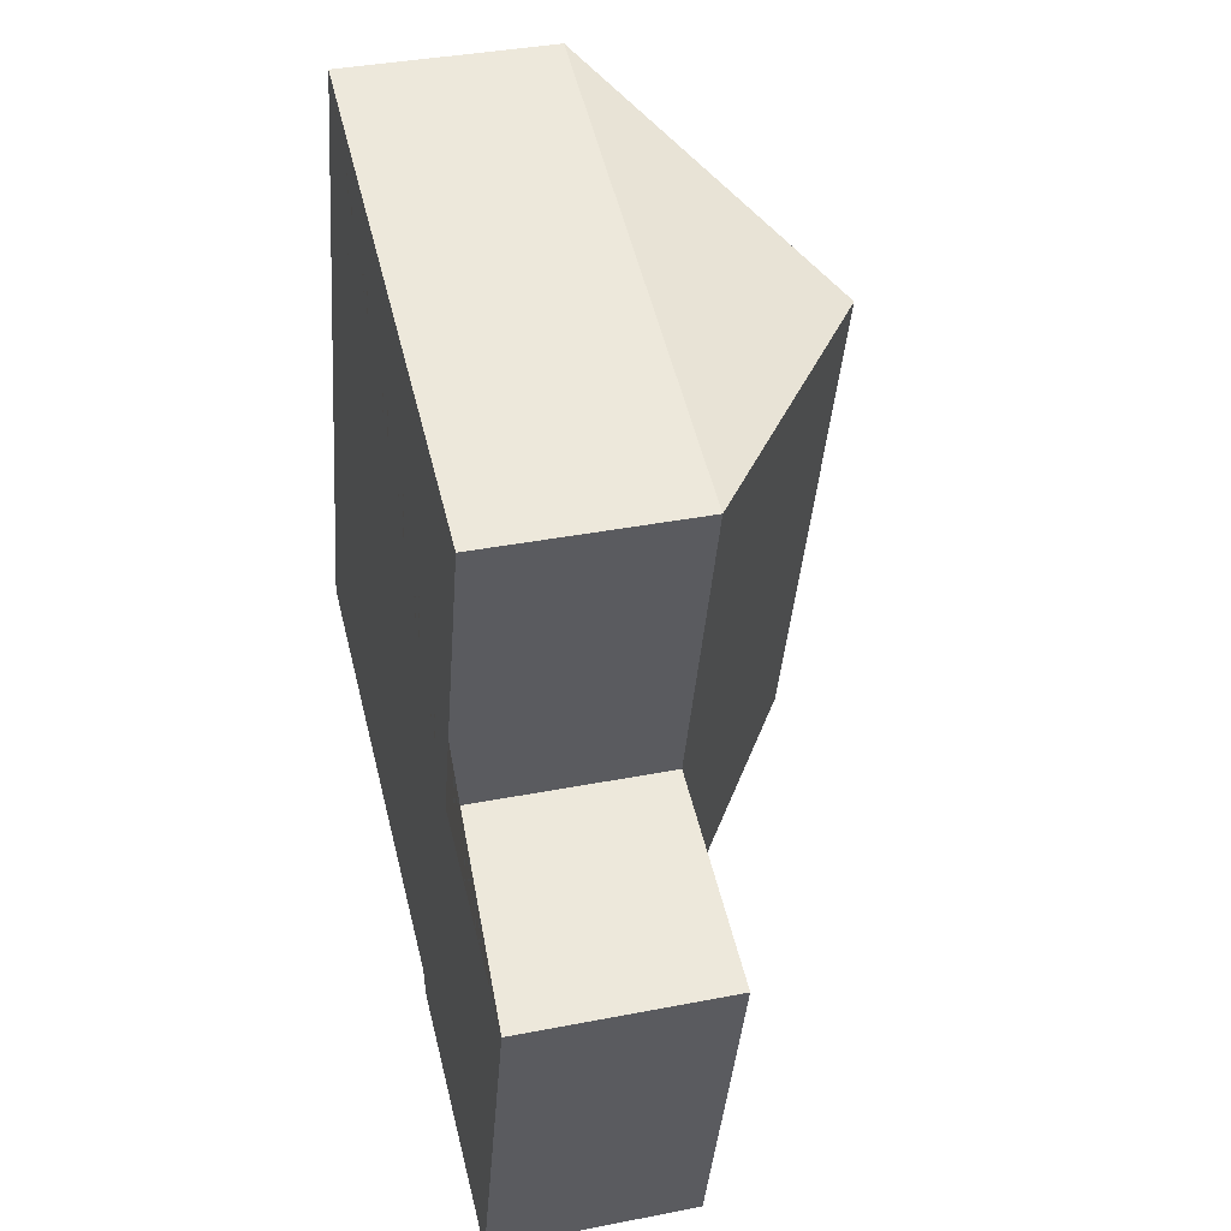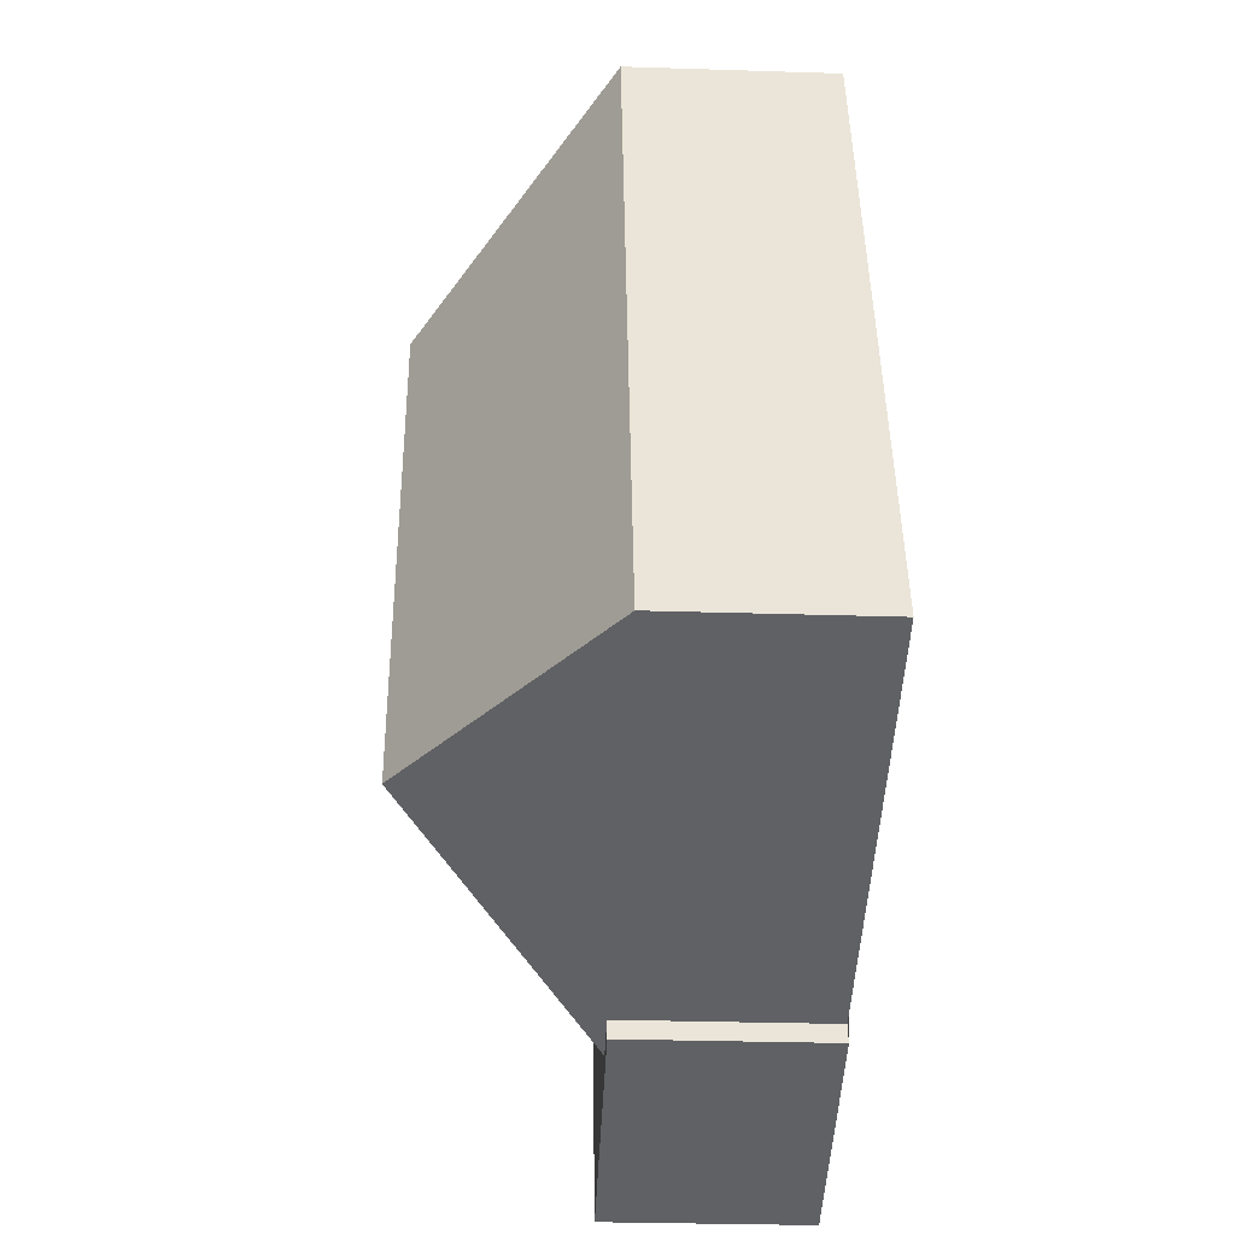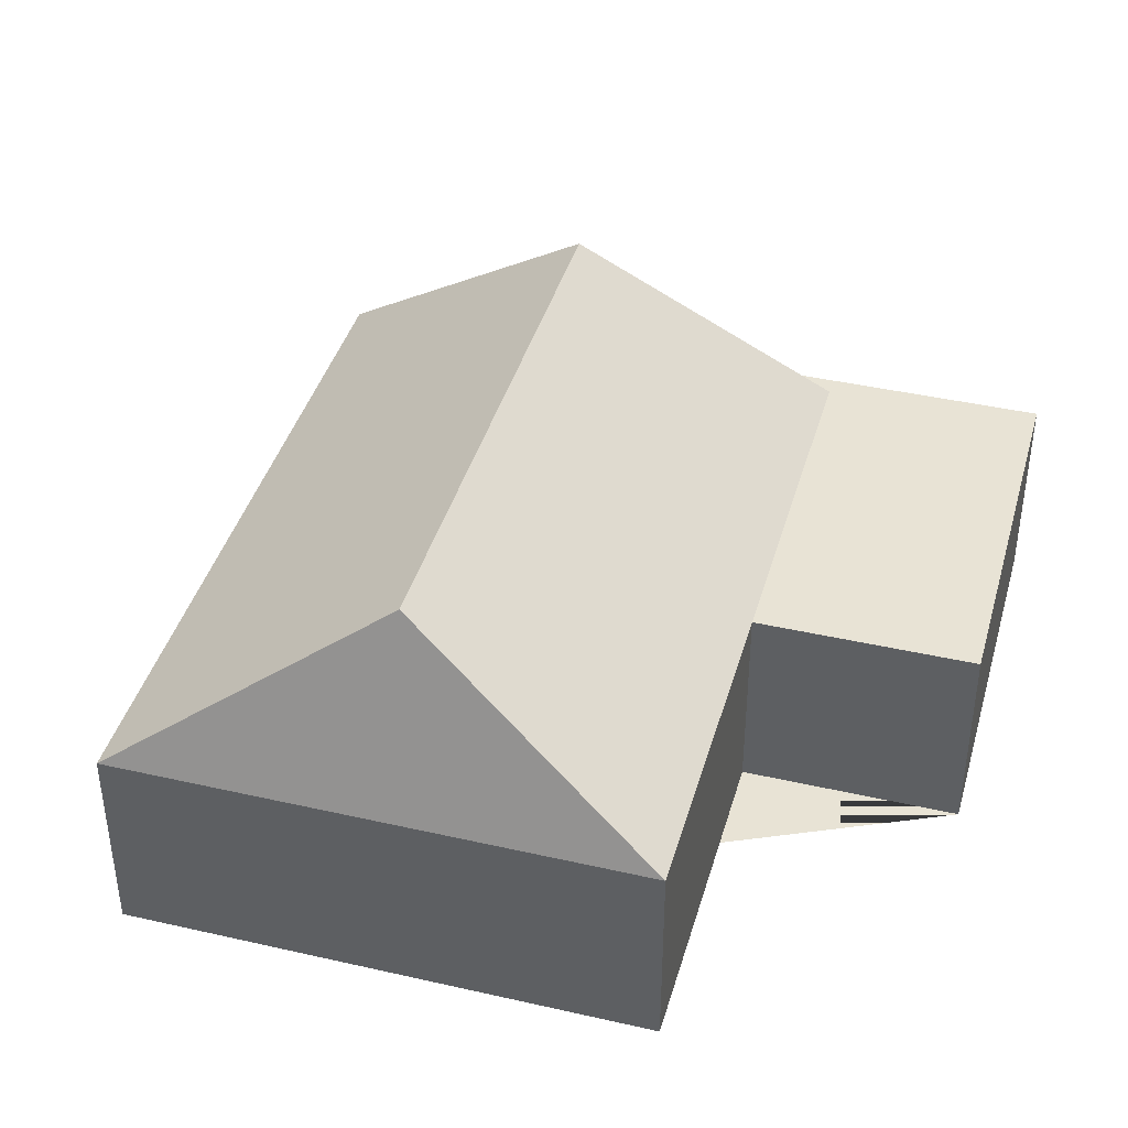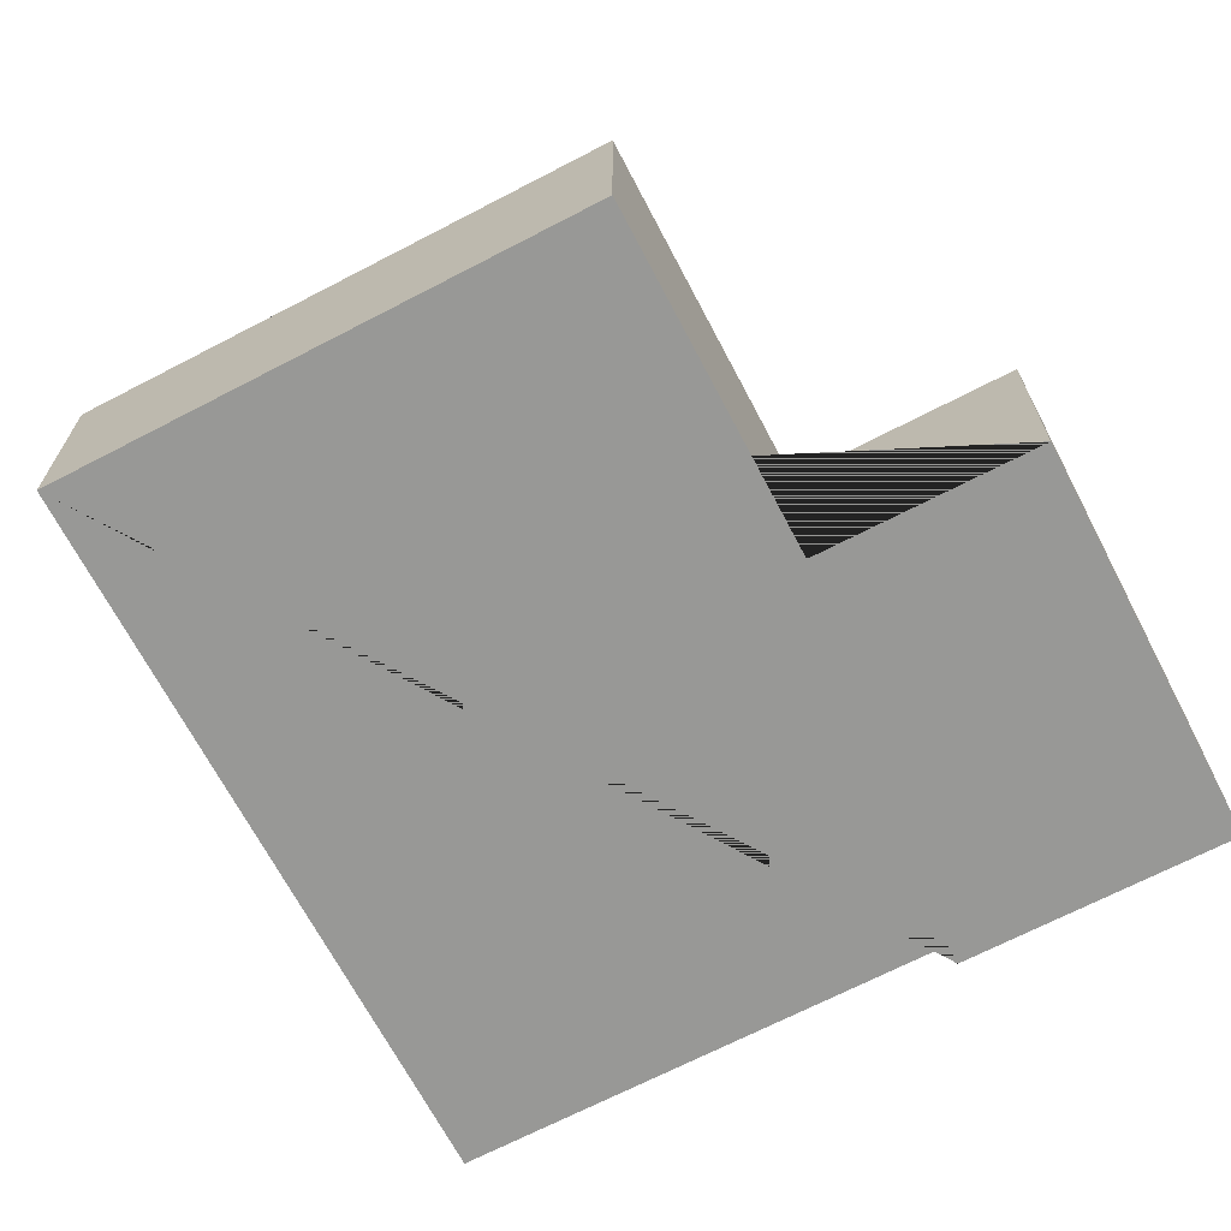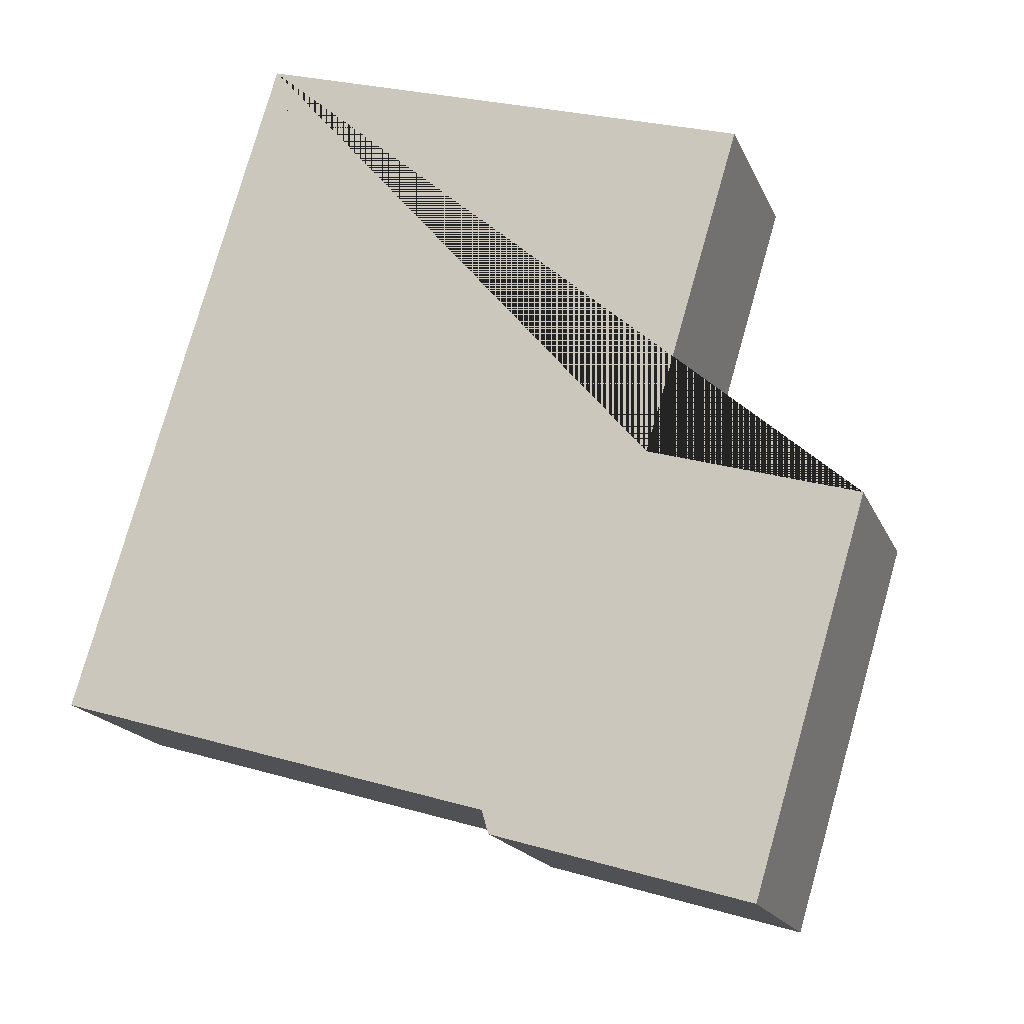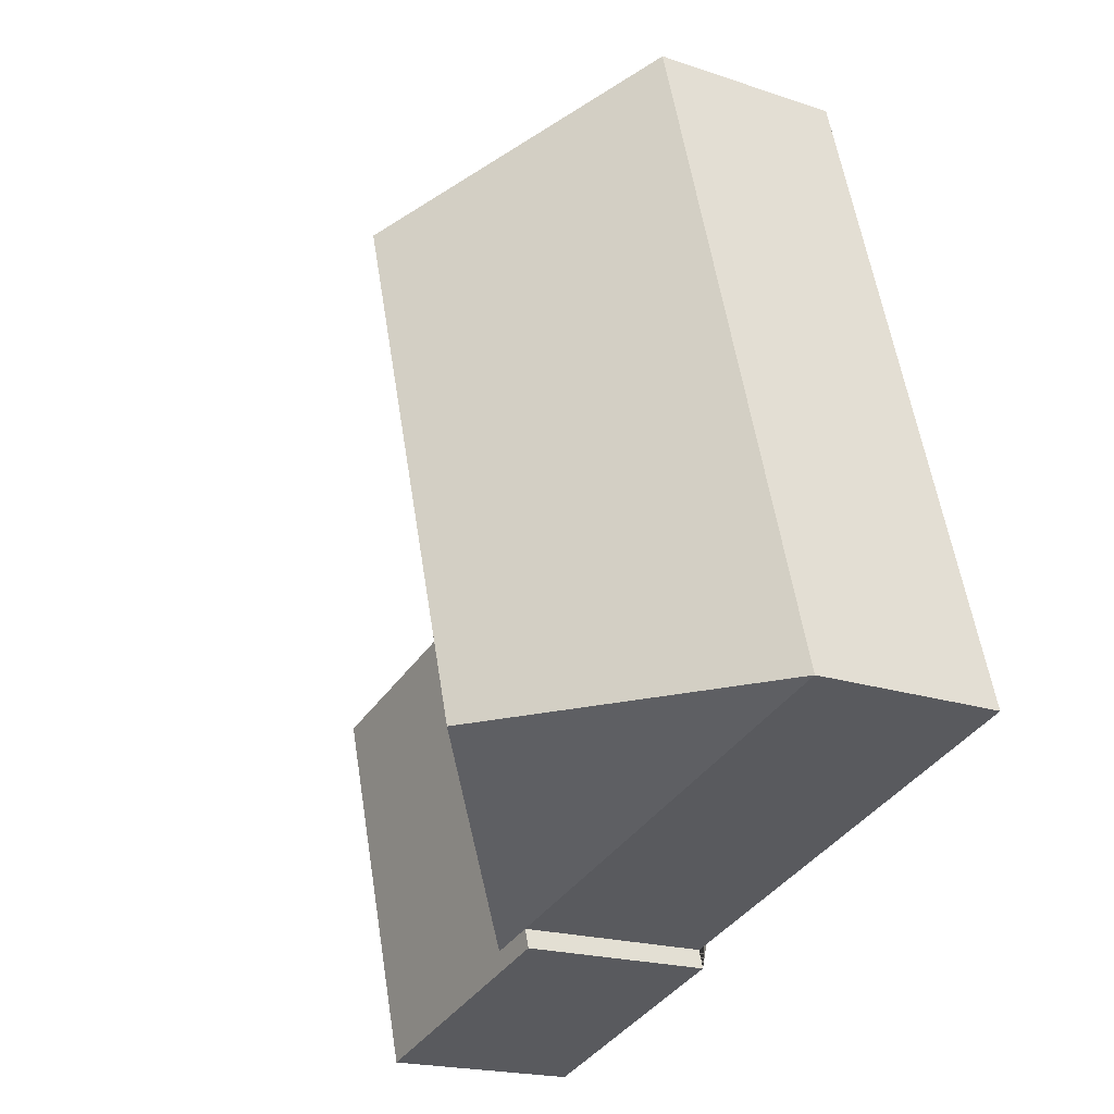
<metadata>
{"format":"obj","ext":"obj","renderer":"f3d","projection":"perspective","resolution":1024,"background":"white","views":[{"elev":36.7,"azim":75.7,"up":"+Z"},{"elev":-29.6,"azim":-92.7,"up":"+Z"},{"elev":41.1,"azim":32.3,"up":"+Y"},{"elev":-68.4,"azim":44.3,"up":"+Y"},{"elev":-17.8,"azim":17.9,"up":"+Z"},{"elev":-19.4,"azim":-122.4,"up":"+Z"}]}
</metadata>
<code>
o BK39_500_014029_0016
v 91.01 75 -17.16
v 15.41 75 -270.5
v 178.9 145 -71.02
v 118.7 145 -272.9
v 183.4 75 -321.1
v 181.2 75 -328.3
v 276.3 75 -73.09
v 240.4 75 -193.5
v 200.9 75 -326.4
v 317.5 75 -216.7
v 275.2 75 -356.7
v 91.01 0 -17.16
v 15.41 0 -270.5
v 183.4 0 -321.1
v 181.2 0 -328.3
v 275.2 0 -356.7
v 317.5 0 -216.7
v 240.4 0 -193.5
v 276.3 0 -73.09
f 1 7 3
f 7 8 9 4 3
f 2 1 3 4
f 9 5 2 4
f 5 6 11 10 8 9
f 12 13 14 15 16 17 18 19
f 1 12 13 2
f 2 13 14 5
f 5 14 15 6
f 6 15 16 11
f 11 16 17 10
f 10 17 18 8
f 8 18 19 7
f 7 19 12 1

</code>
